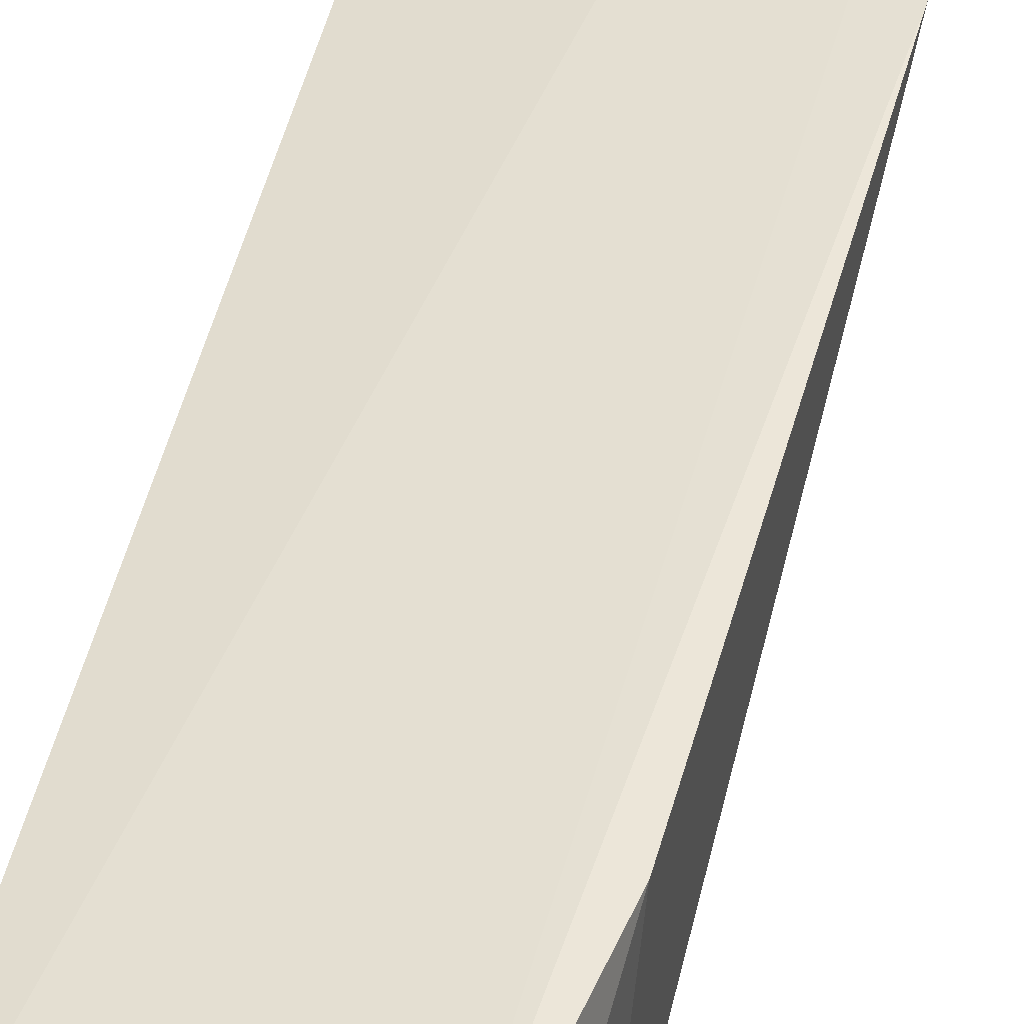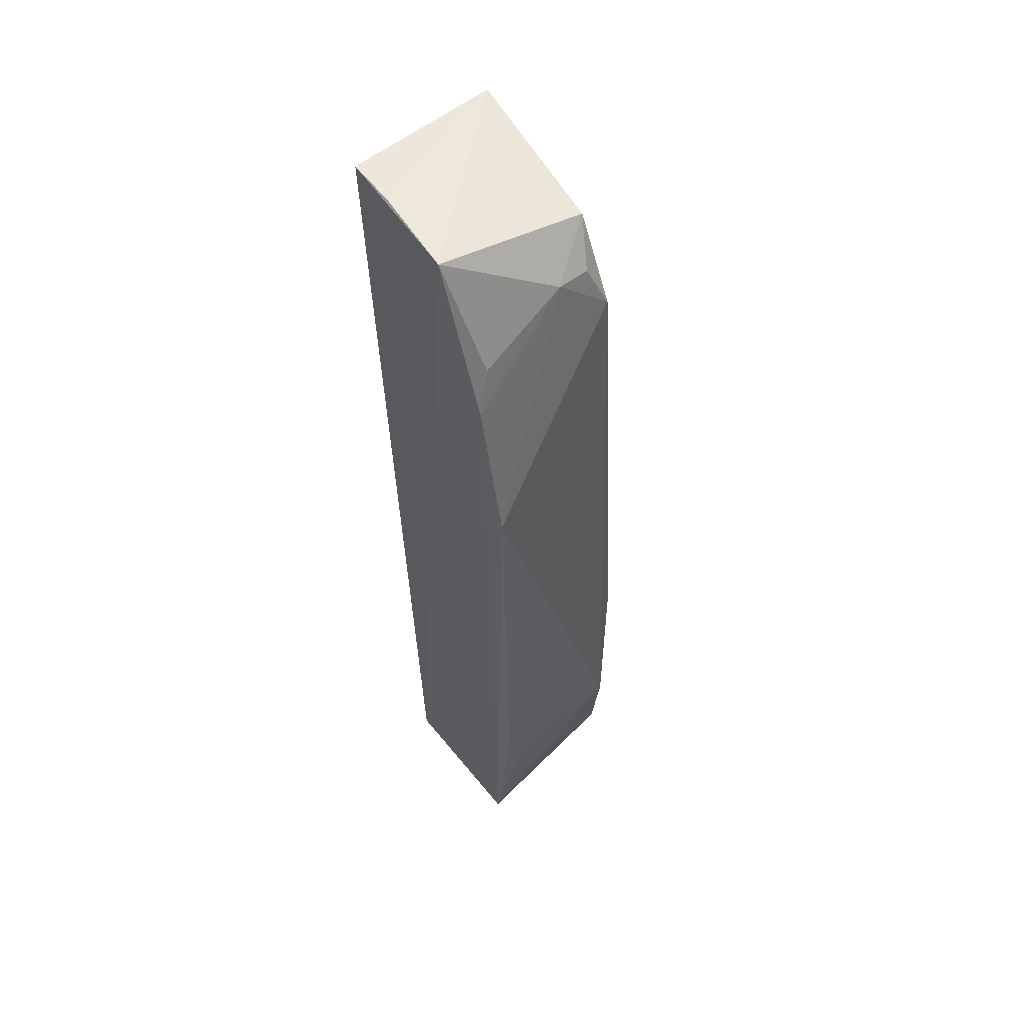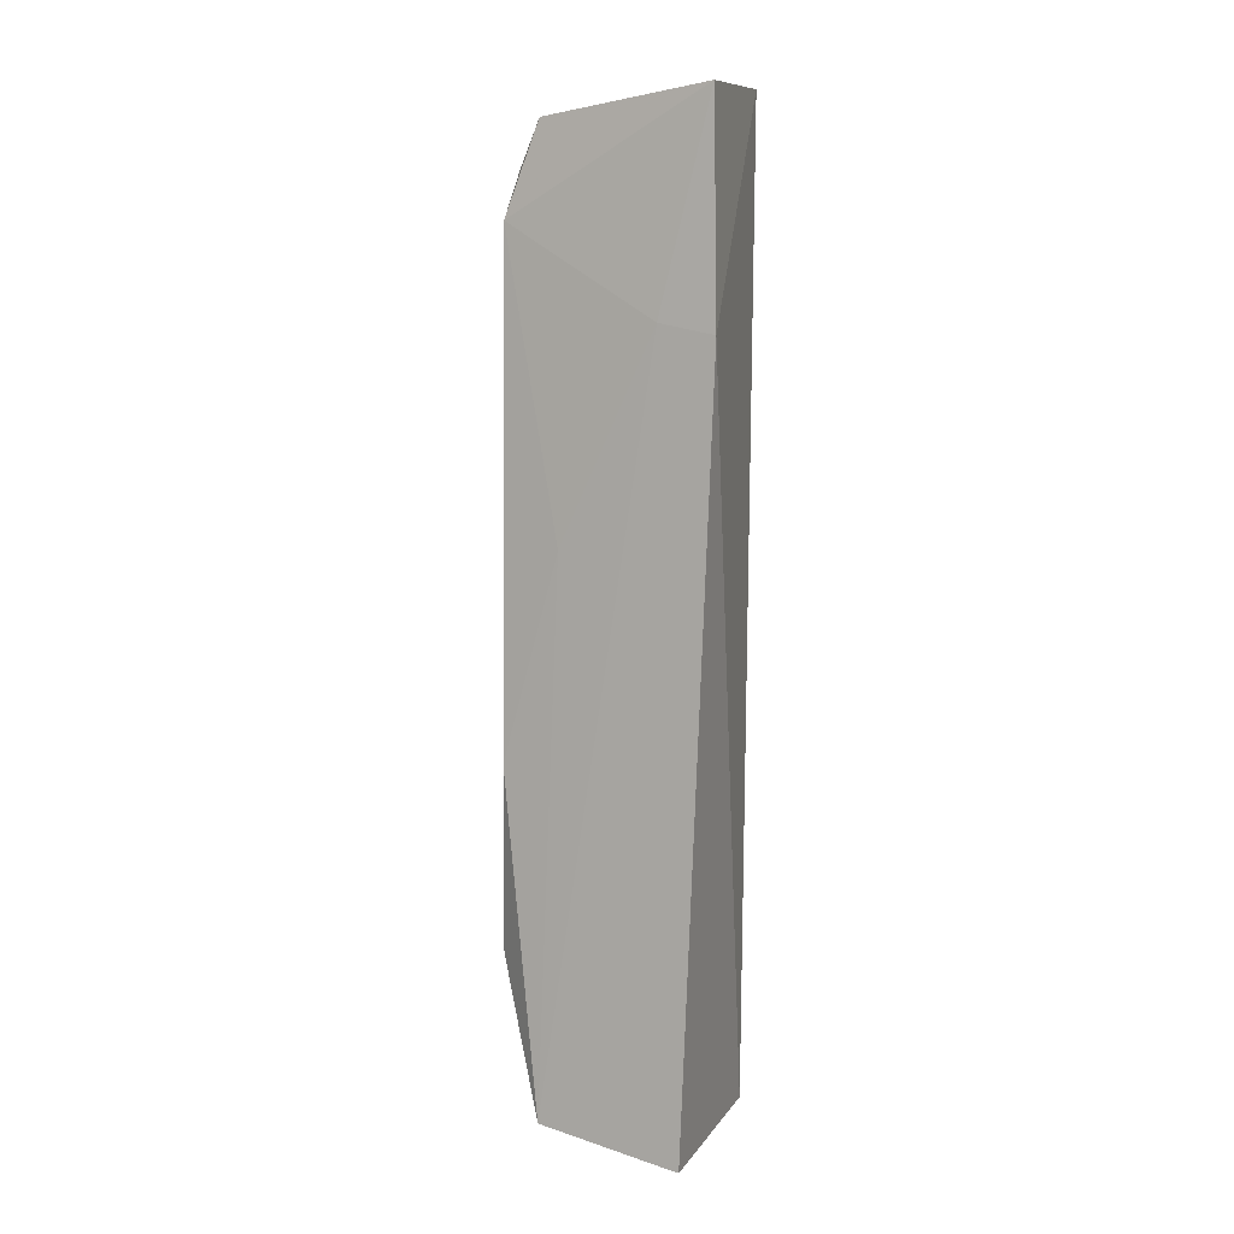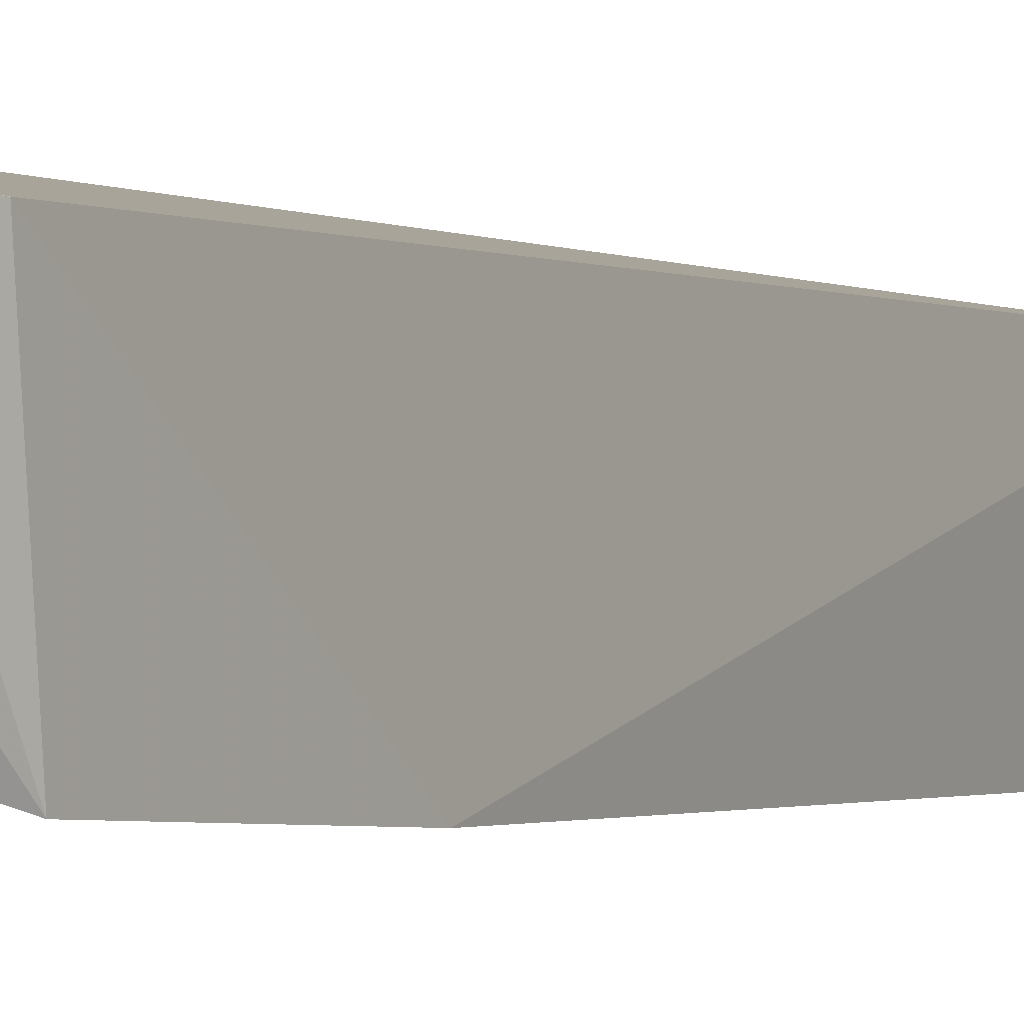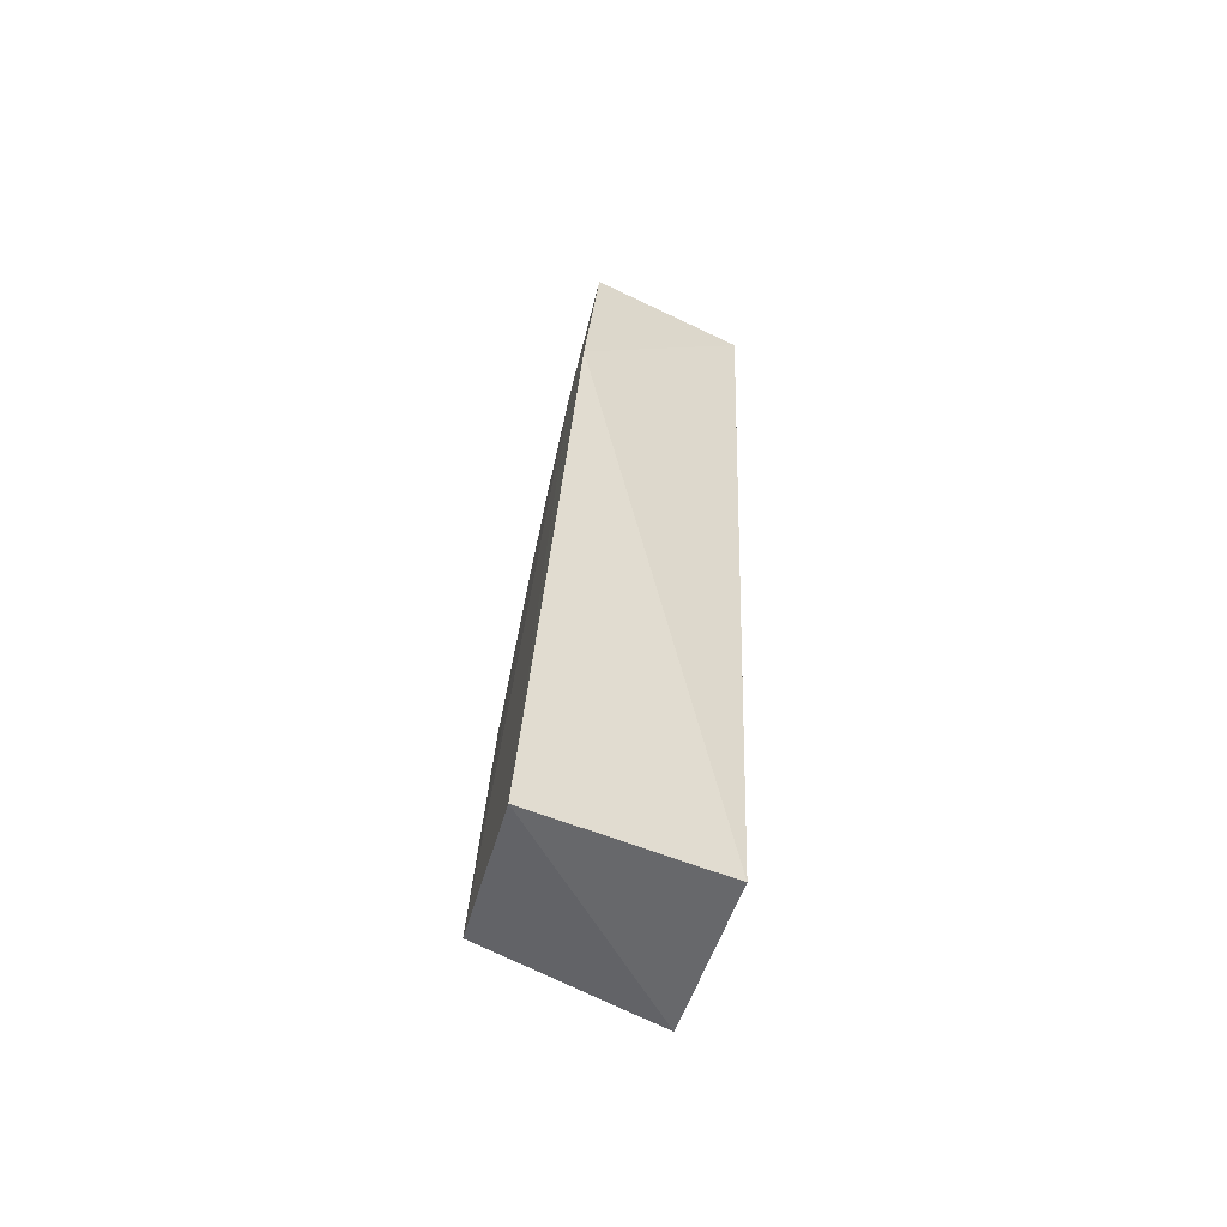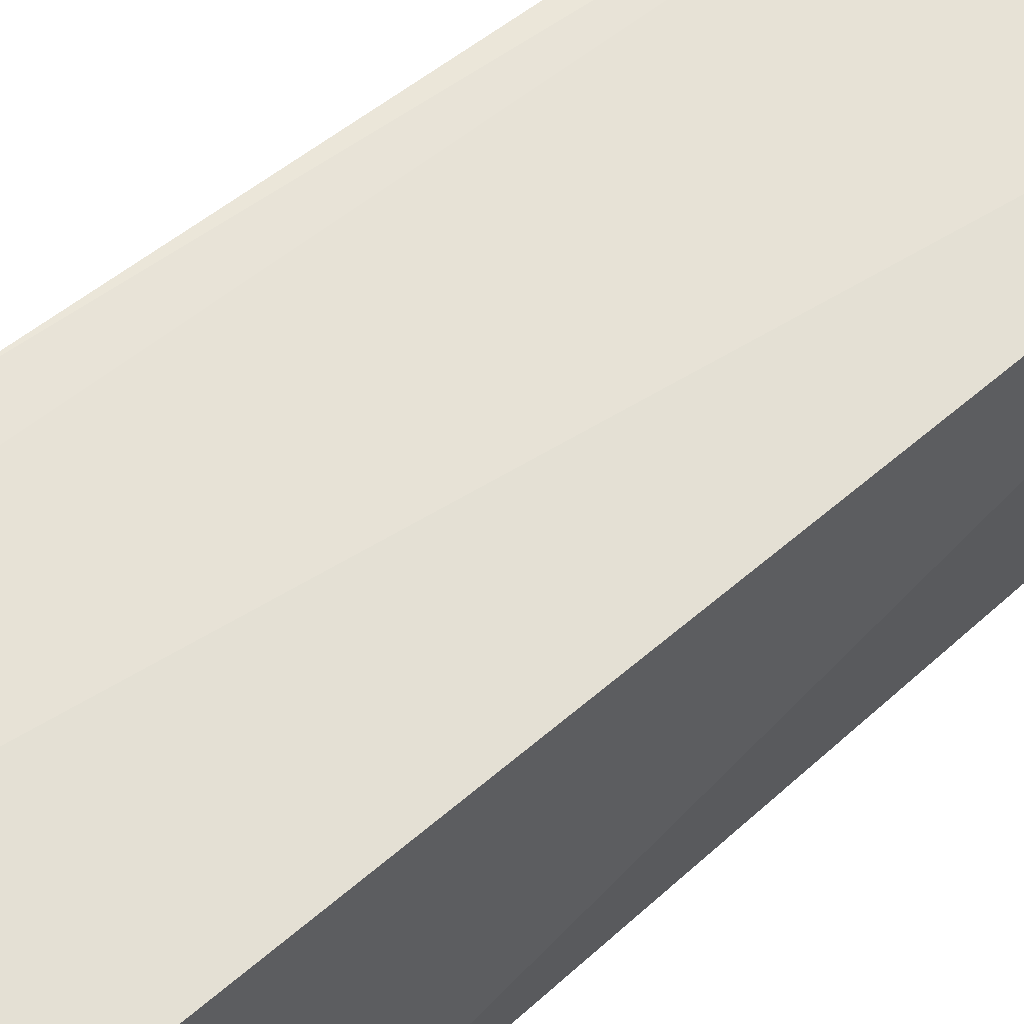
<metadata>
{"format":"obj","ext":"obj","renderer":"f3d","projection":"perspective","resolution":1024,"background":"white","views":[{"elev":40.3,"azim":11.4,"up":"+Z"},{"elev":49.7,"azim":48.3,"up":"+Y"},{"elev":10.2,"azim":-161.1,"up":"+Y"},{"elev":2.1,"azim":-152.2,"up":"+Z"},{"elev":-57.7,"azim":-114.1,"up":"+Y"},{"elev":61.4,"azim":-132.7,"up":"+Z"}]}
</metadata>
<code>
v 0.04664 0.08476 0.02133
v 0.04778 0.01444 0.01771
v 0.0503 0.07643 0.009076
v 0.03499 0.08514 0.006874
v 0.03518 0.01322 0.01618
v 0.04785 0.0832 0.009512
v 0.0521 0.06231 0.02073
v 0.05044 0.07325 0.02117
v 0.03568 0.08533 0.01952
v 0.03555 0.01327 0.00231
v 0.04978 0.08004 0.01329
v 0.04981 0.02581 0.006681
v 0.03982 0.08531 0.02009
v 0.03429 0.06916 0.005397
v 0.04969 0.07988 0.01066
v 0.04992 0.07657 0.02008
v 0.05044 0.02938 0.01847
v 0.04633 0.01463 0.00397
v 0.03849 0.06989 0.006019
v 0.04995 0.02519 0.01636
v 0.04955 0.03954 0.006152
v 0.0455 0.05461 0.006305
f 6 3 4
f 6 4 1
f 8 5 2
f 8 1 5
f 8 2 7
f 9 5 1
f 10 2 5
f 11 6 1
f 11 8 7
f 11 7 3
f 12 3 7
f 13 9 1
f 13 1 4
f 13 4 9
f 14 9 4
f 14 5 9
f 14 10 5
f 15 11 3
f 15 3 6
f 15 6 11
f 16 11 1
f 16 1 8
f 16 8 11
f 17 12 7
f 17 7 2
f 18 12 2
f 18 2 10
f 19 14 4
f 19 4 3
f 19 18 10
f 19 10 14
f 20 17 2
f 20 2 12
f 20 12 17
f 21 3 12
f 21 12 18
f 22 19 3
f 22 3 21
f 22 21 18
f 22 18 19

</code>
